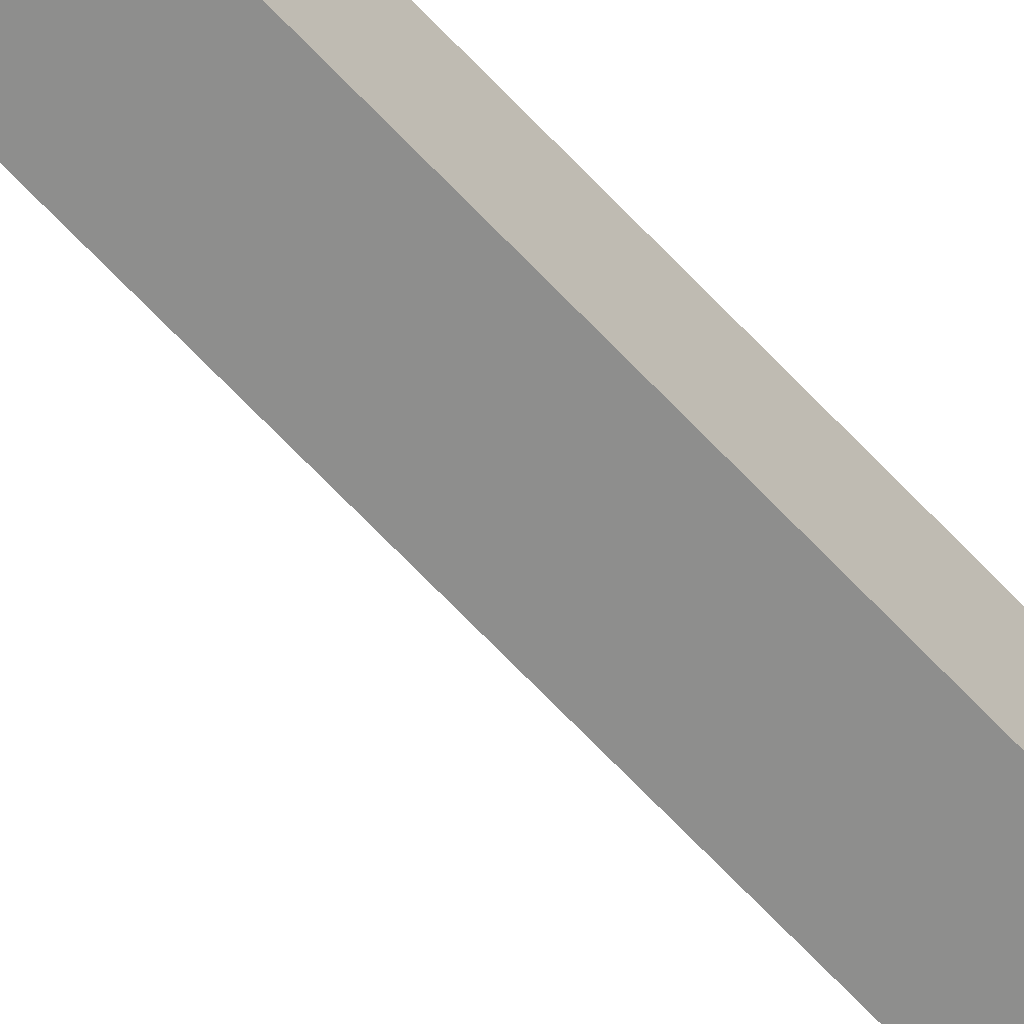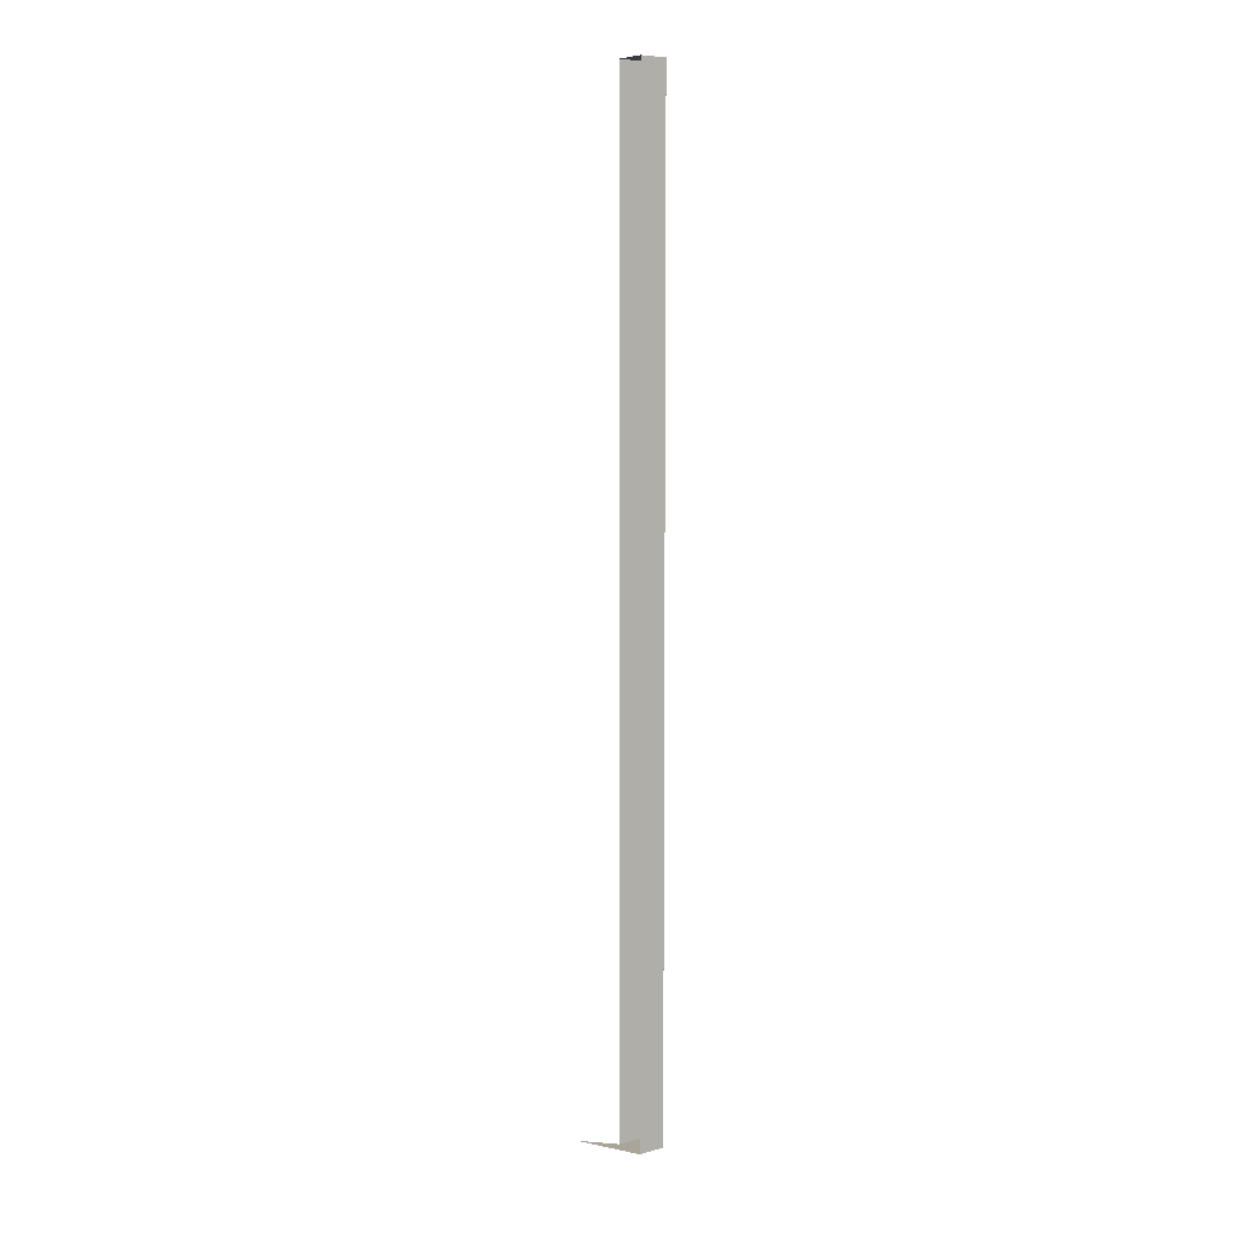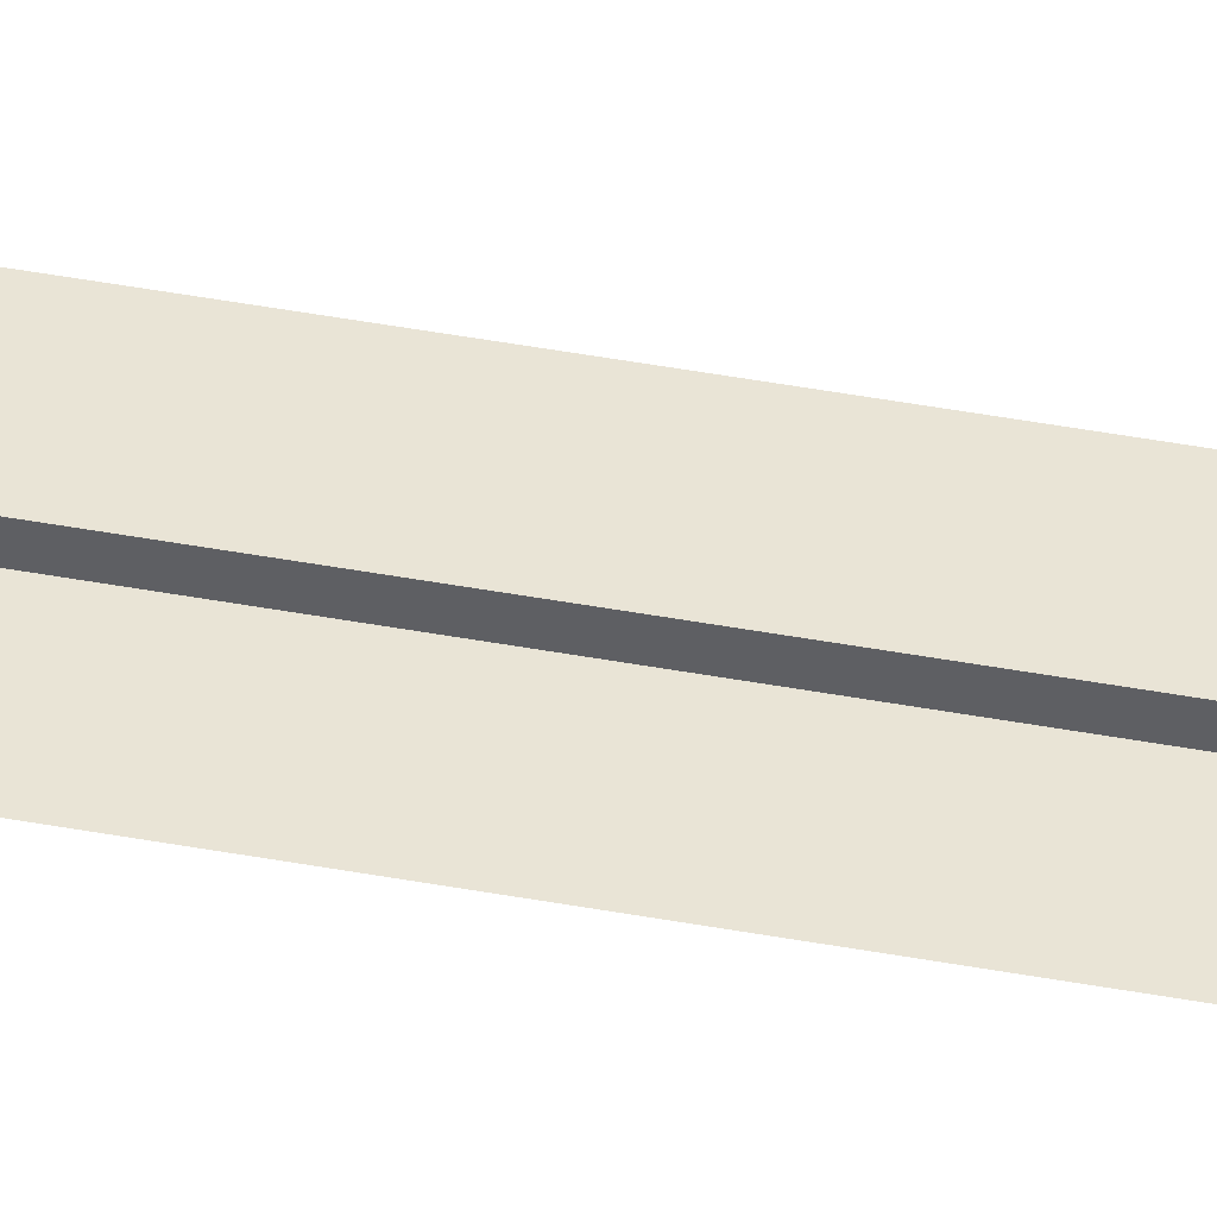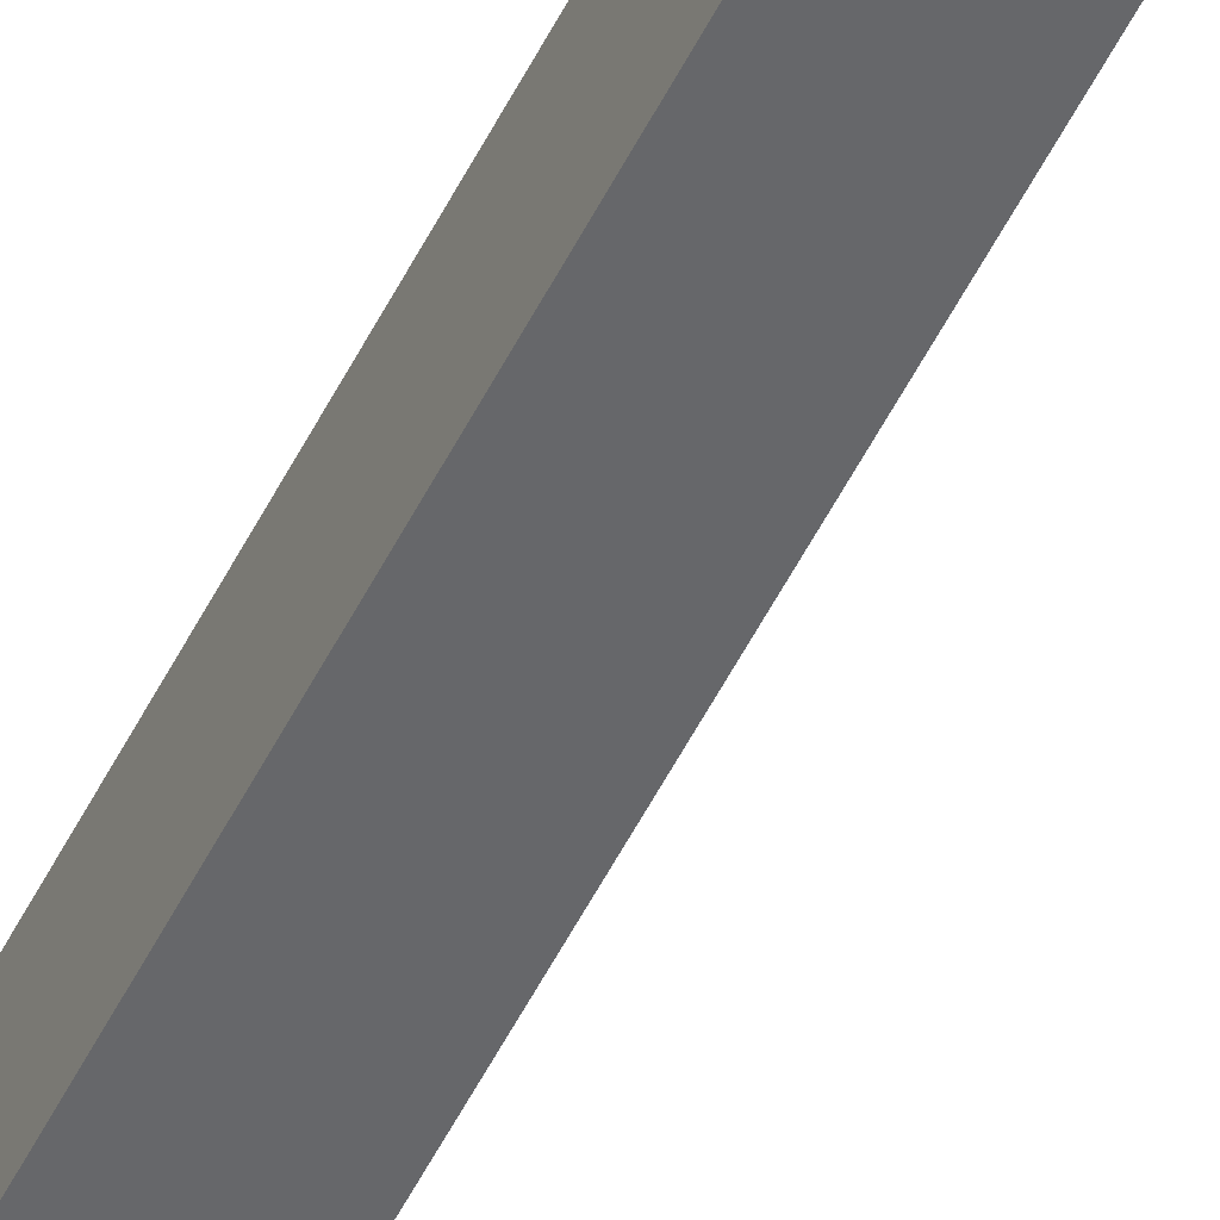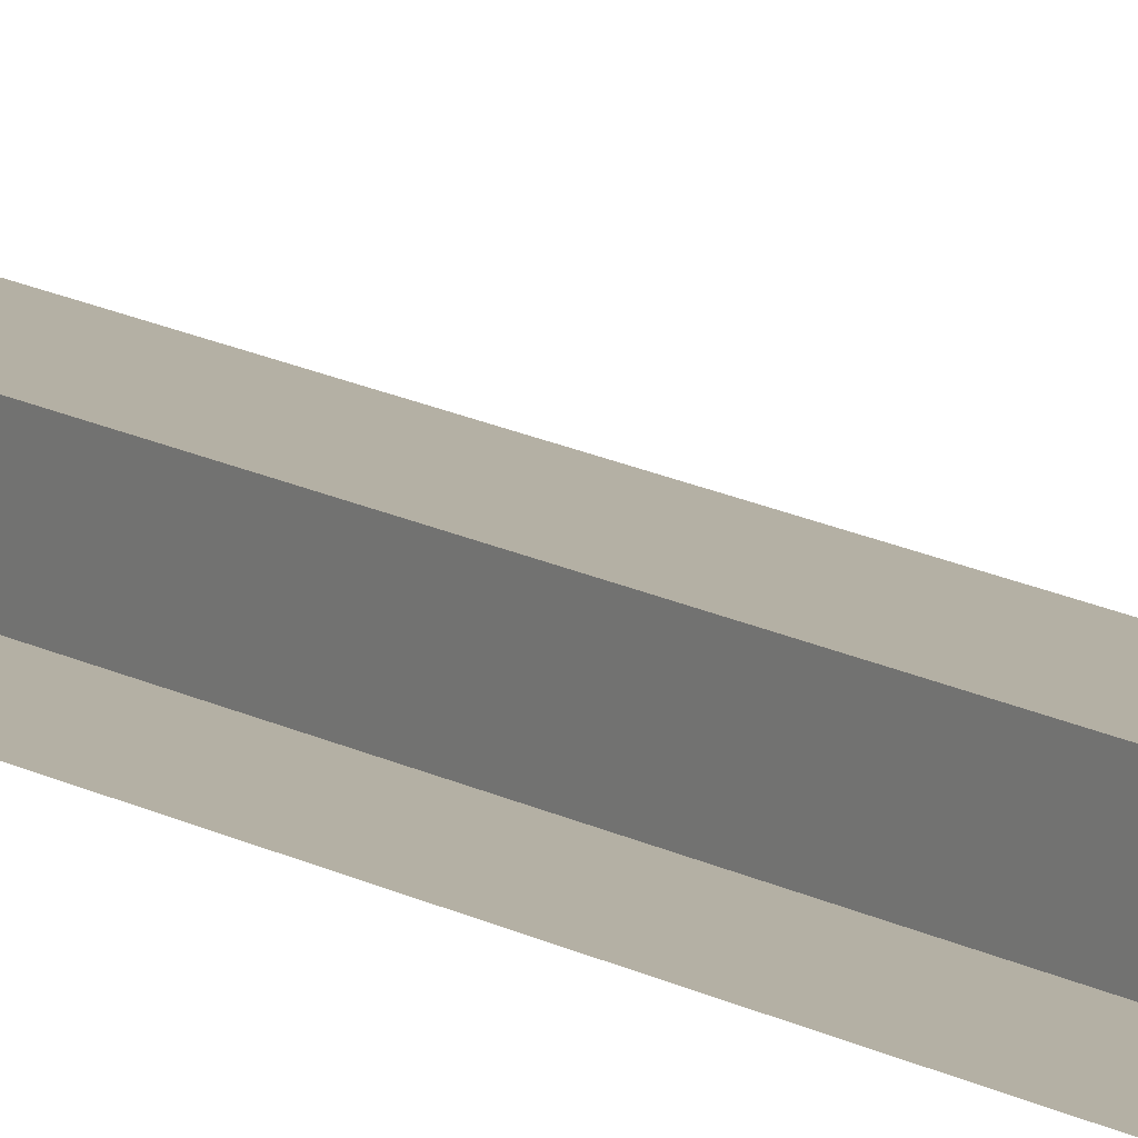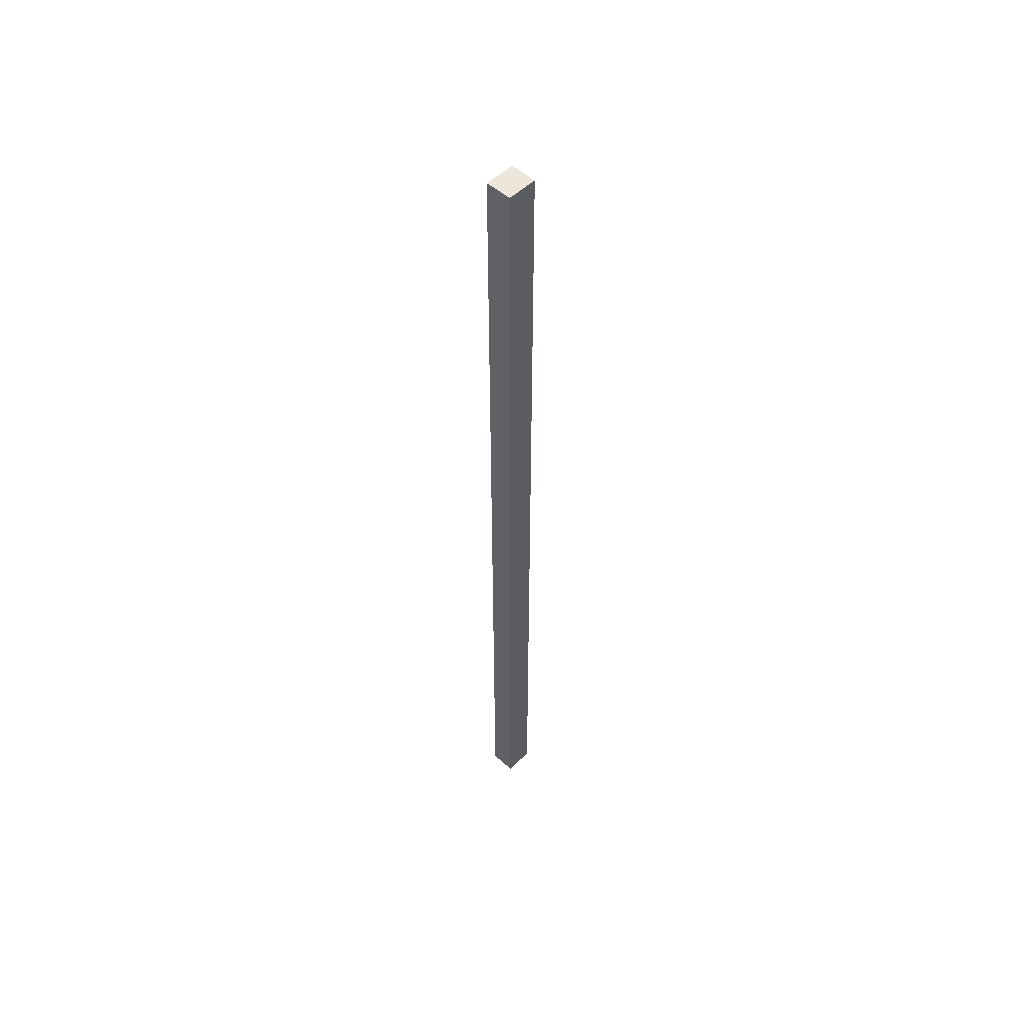
<metadata>
{"format":"obj","ext":"obj","renderer":"f3d","projection":"perspective","resolution":1024,"background":"white","views":[{"elev":-64.8,"azim":42.7,"up":"+Y"},{"elev":7.4,"azim":-36.5,"up":"+Z"},{"elev":42.7,"azim":-77.4,"up":"+Y"},{"elev":-52.2,"azim":154.3,"up":"+Y"},{"elev":11.5,"azim":-33.0,"up":"+Y"},{"elev":52.4,"azim":44.1,"up":"+Z"}]}
</metadata>
<code>
v -0.5315 0.2512 -0.5491
v -0.5315 0.2512 0.3163
v -0.5076 0.2512 -0.5491
v -0.5555 0.2786 -0.5491
v -0.5315 0.2238 0.3163
v -0.5076 0.2512 0.3163
v -0.5076 0.2238 -0.5491
v -0.5315 0.2238 -0.5491
v -0.5076 0.2238 0.3163
f 2 3 1
f 3 2 6
f 3 7 1
f 2 5 6
f 6 7 3
f 8 4 7
f 6 5 9
f 7 6 9
f 7 5 8
f 5 7 9
f 1 3 2
f 6 2 3
f 1 7 3
f 6 5 2
f 3 7 6
f 7 4 8
f 9 5 6
f 9 6 7
f 8 5 7
f 9 7 5

</code>
